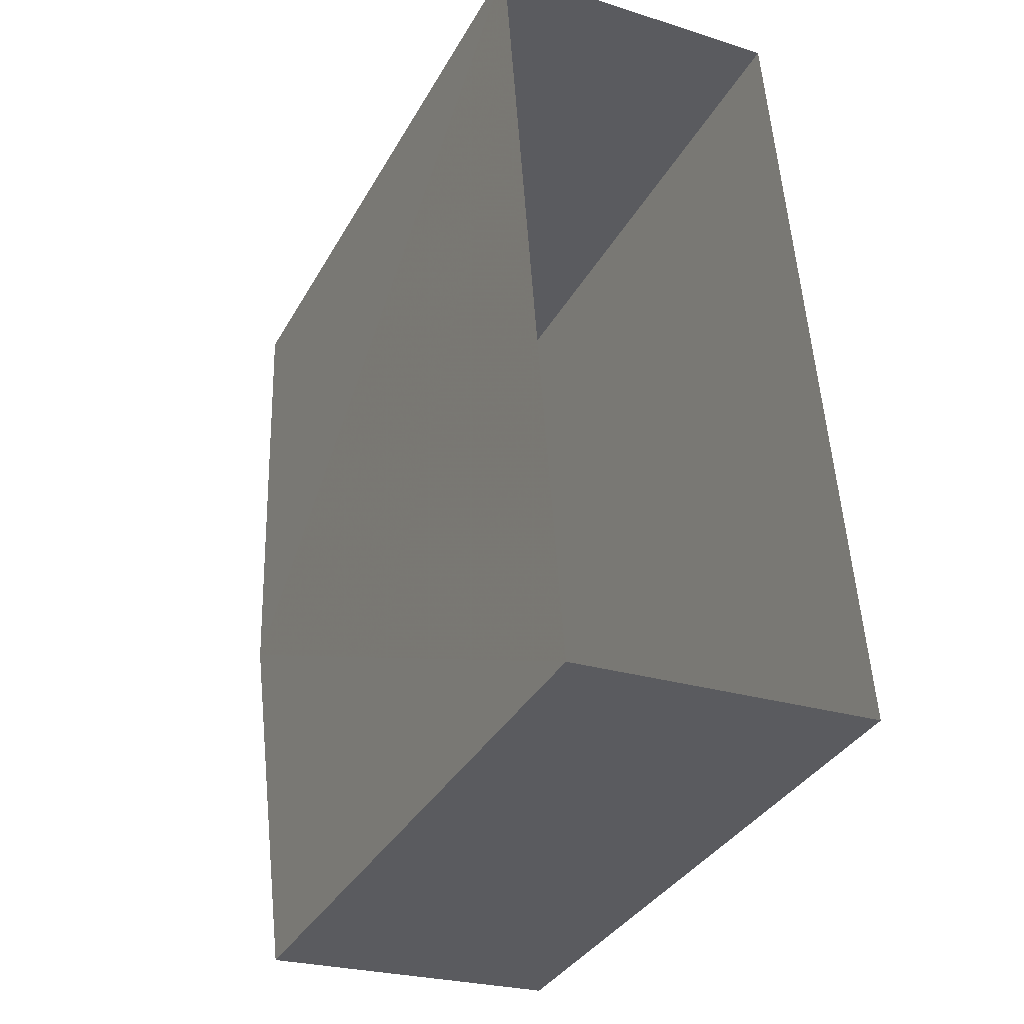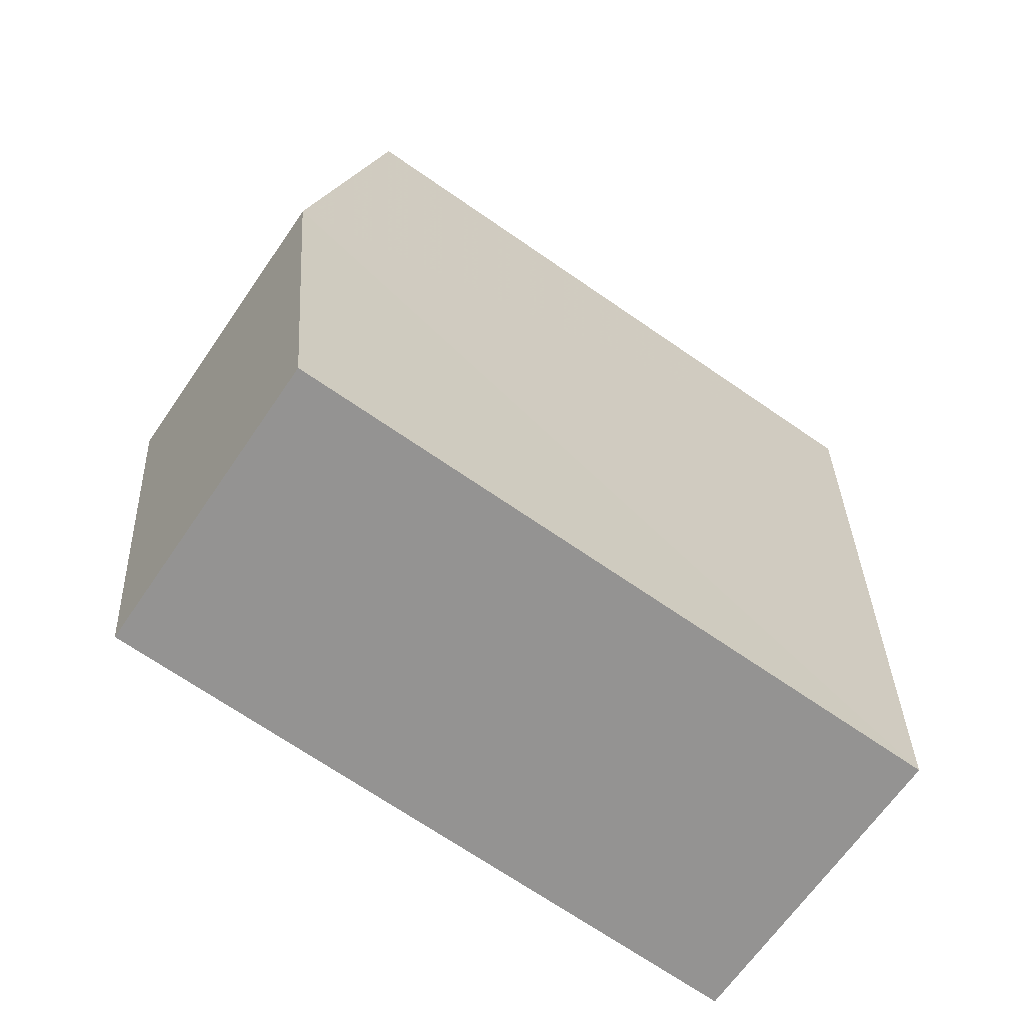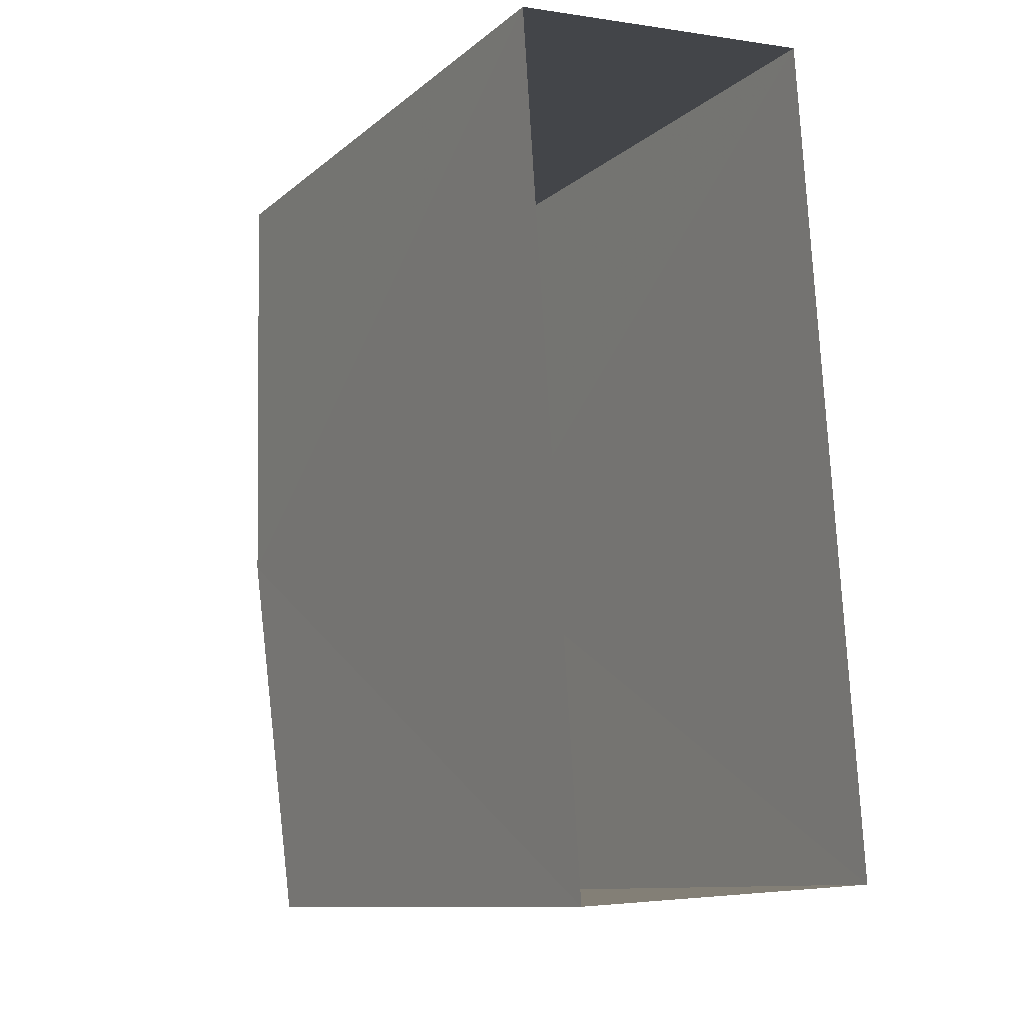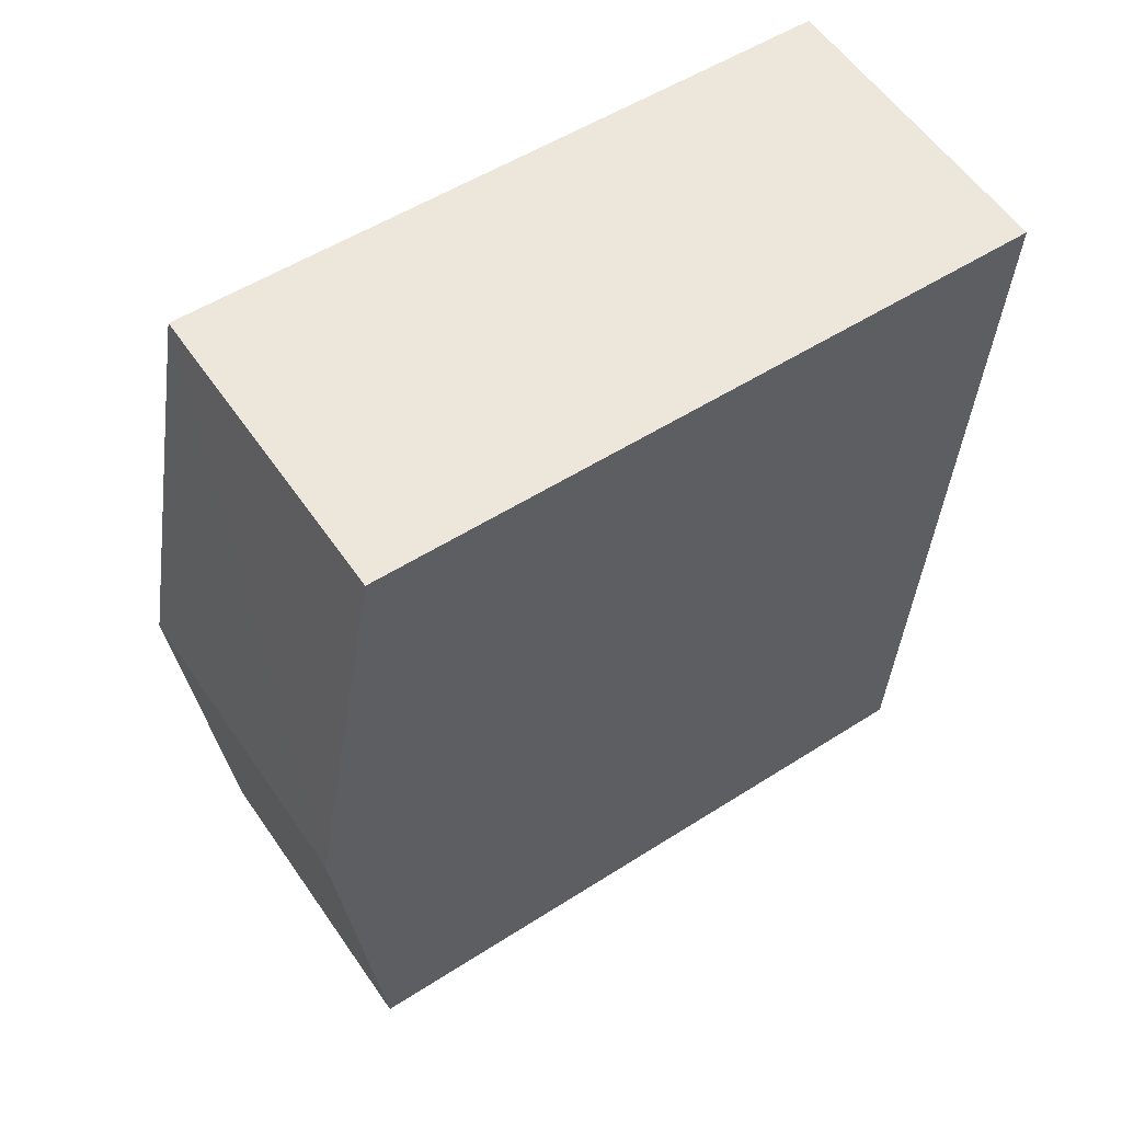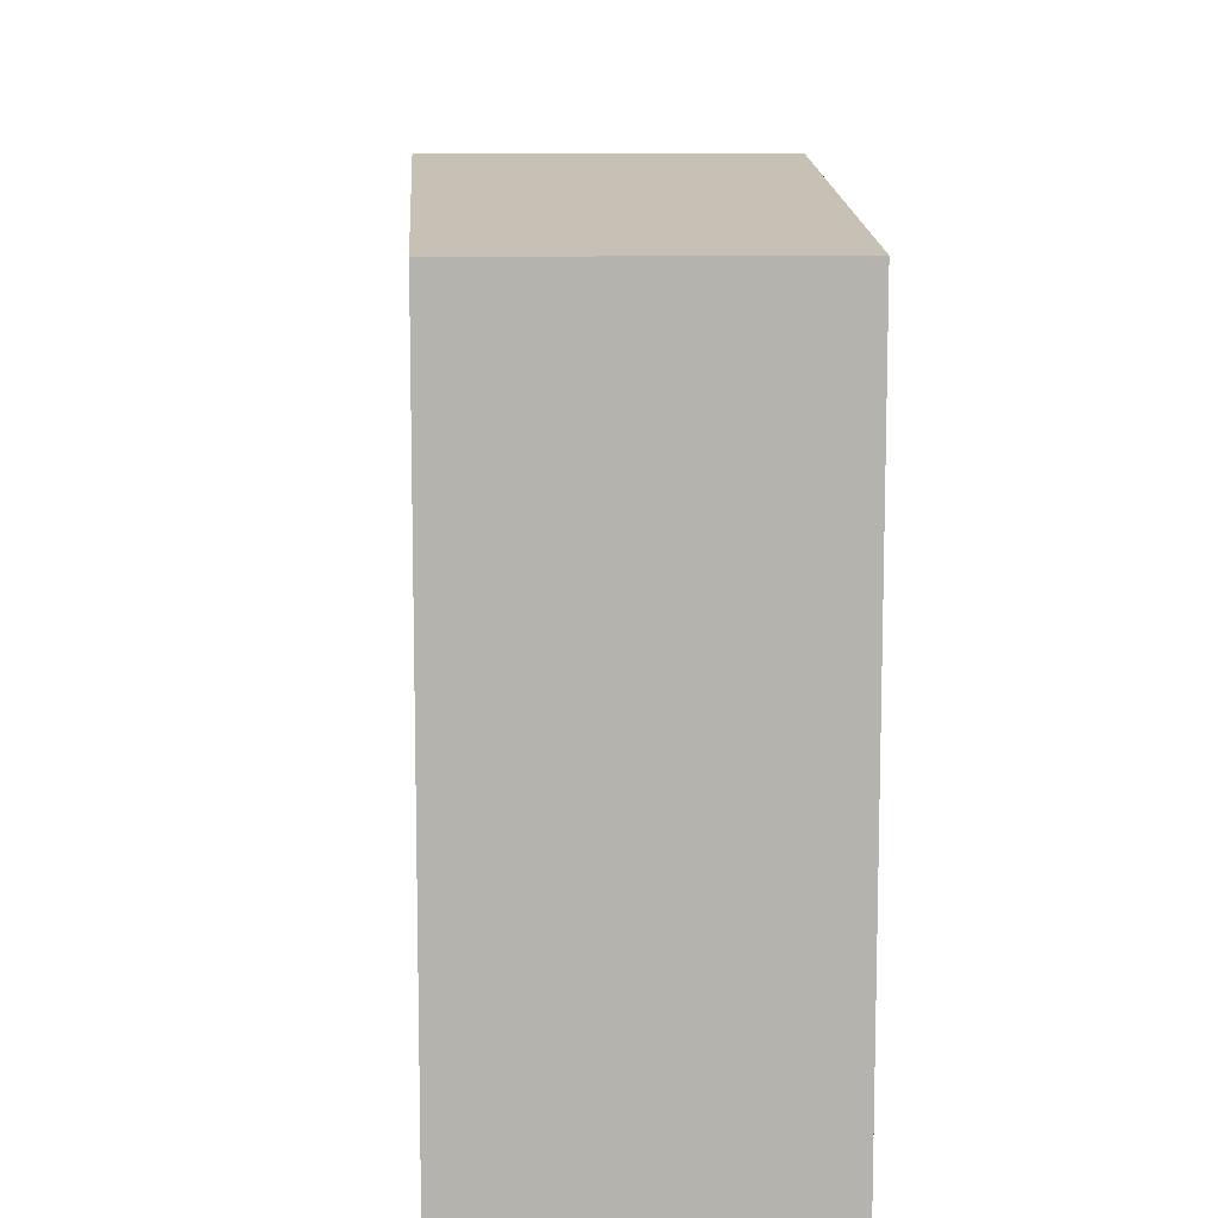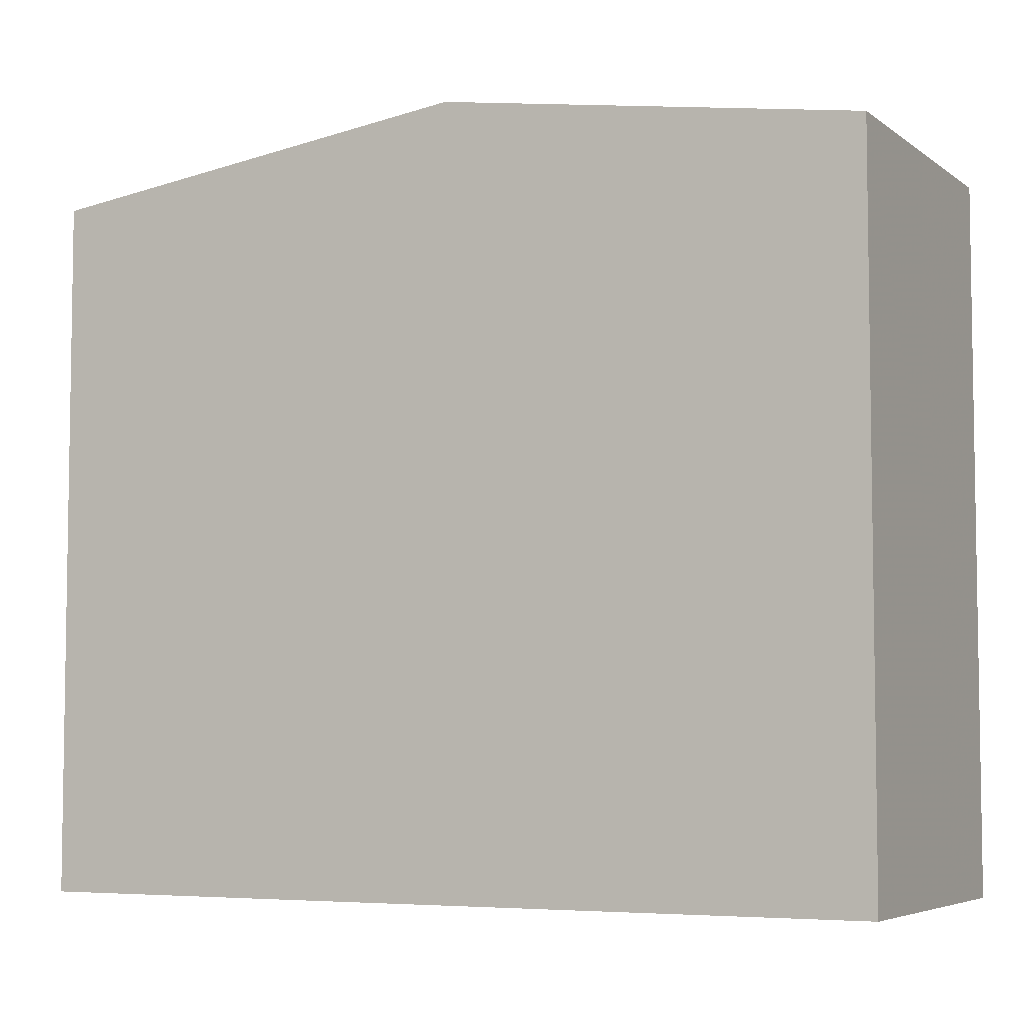
<metadata>
{"format":"obj","ext":"obj","renderer":"f3d","projection":"perspective","resolution":1024,"background":"white","views":[{"elev":-35.4,"azim":154.1,"up":"+Y"},{"elev":-70.6,"azim":55.5,"up":"+Y"},{"elev":-10.8,"azim":151.9,"up":"+Y"},{"elev":52.9,"azim":55.5,"up":"+Y"},{"elev":10.3,"azim":-7.6,"up":"+Z"},{"elev":-5.5,"azim":-67.0,"up":"+Z"}]}
</metadata>
<code>
v -3.739e+05 -1.043e+05 24.25
v -3.739e+05 -1.043e+05 24.25
v -3.739e+05 -1.043e+05 24.25
v -3.739e+05 -1.043e+05 24.25
v -3.739e+05 -1.043e+05 35.36
v -3.739e+05 -1.043e+05 34.47
v -3.739e+05 -1.043e+05 35.36
v -3.739e+05 -1.043e+05 34.47
v -3.739e+05 -1.043e+05 34.47
v -3.739e+05 -1.043e+05 34.47
f 1 2 3
f 1 4 2
f 5 6 7
f 5 8 6
f 7 9 5
f 7 10 9
f 10 4 1
f 9 10 1
f 9 1 5
f 1 3 5
f 3 8 5
f 6 3 2
f 6 8 3
f 6 2 7
f 2 4 7
f 4 10 7

</code>
